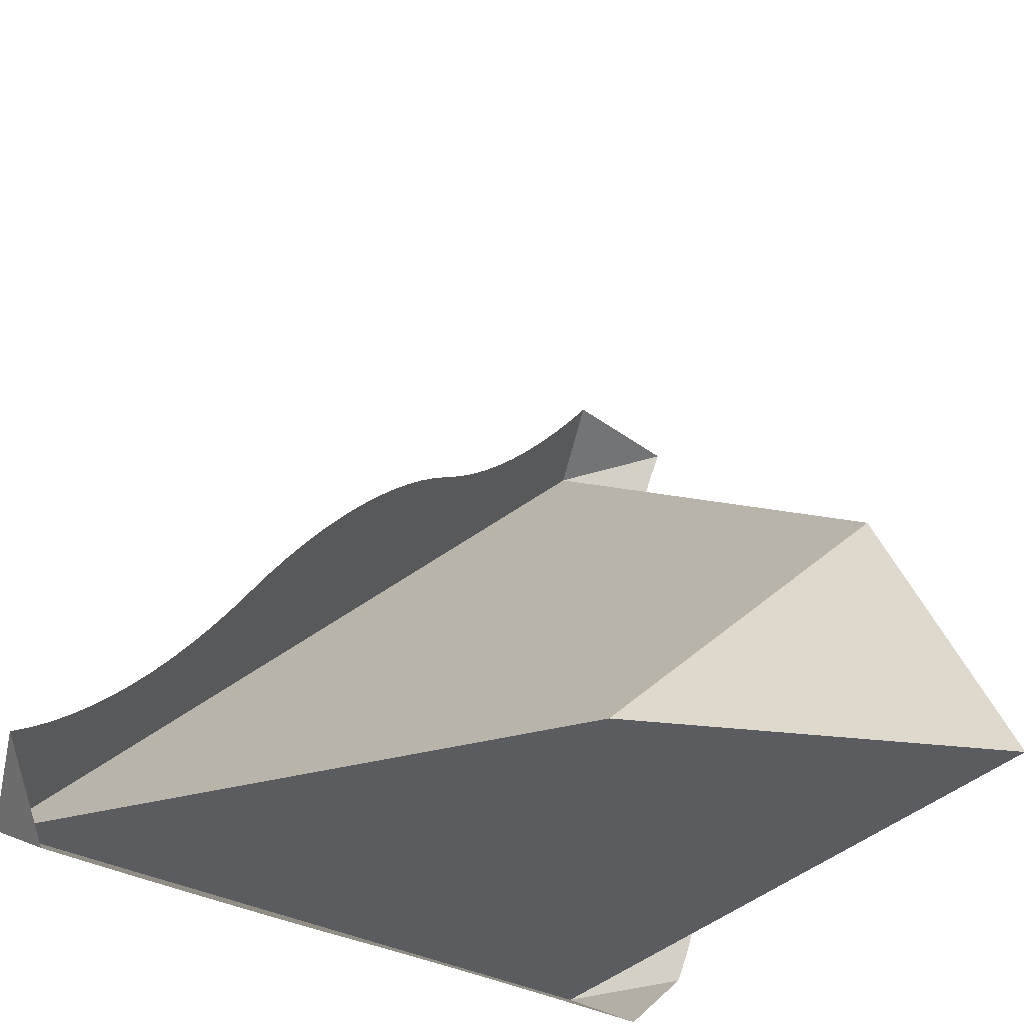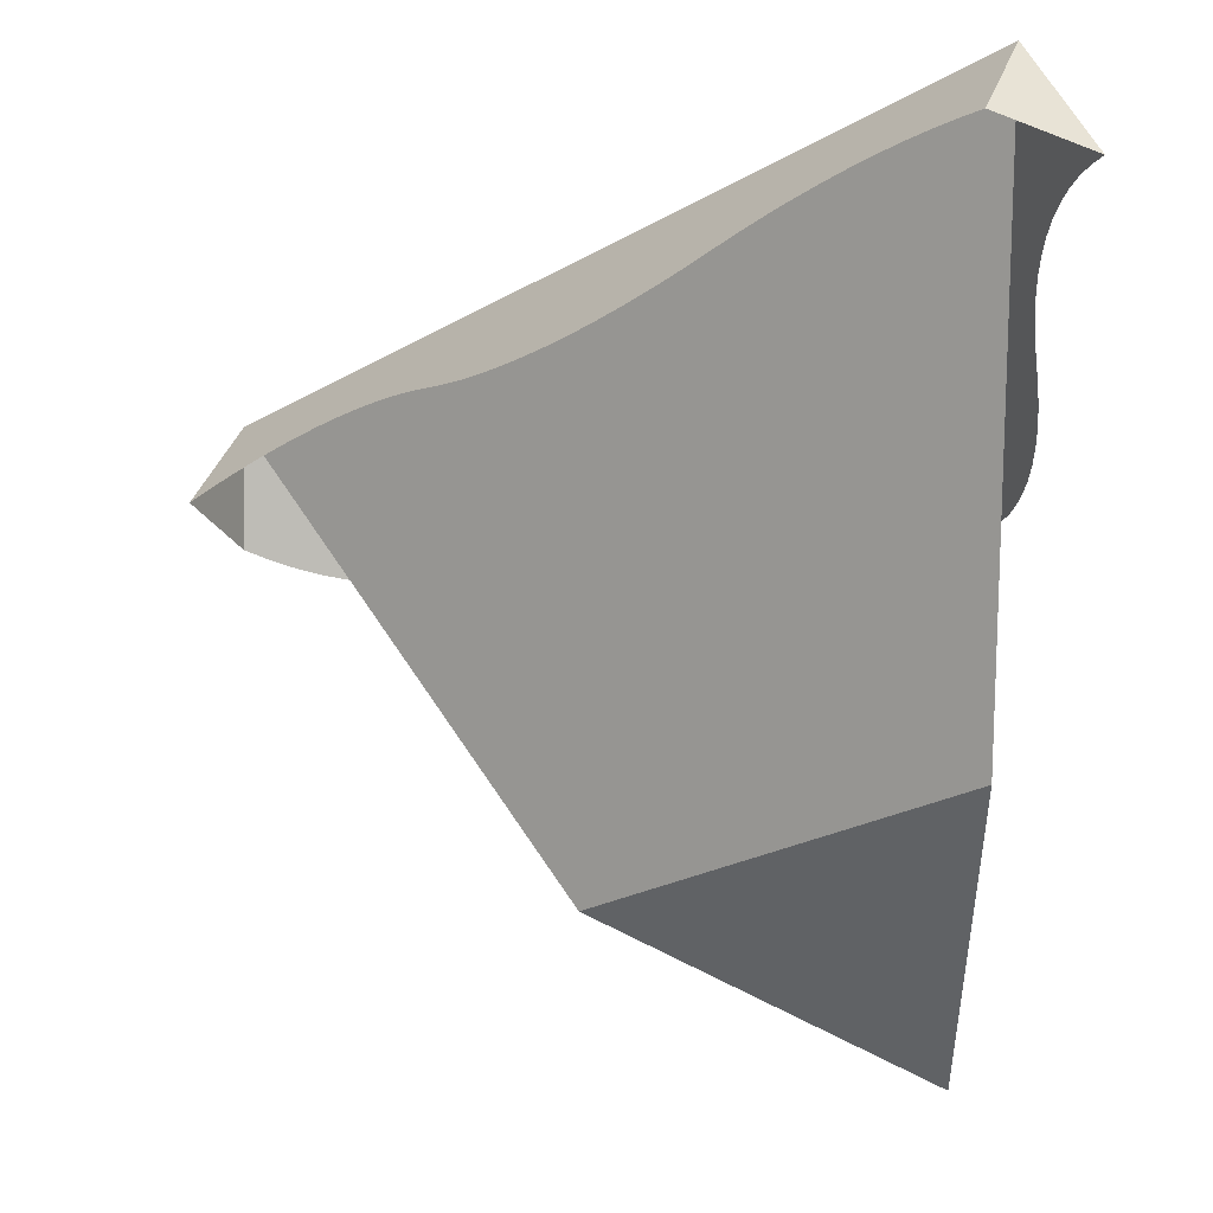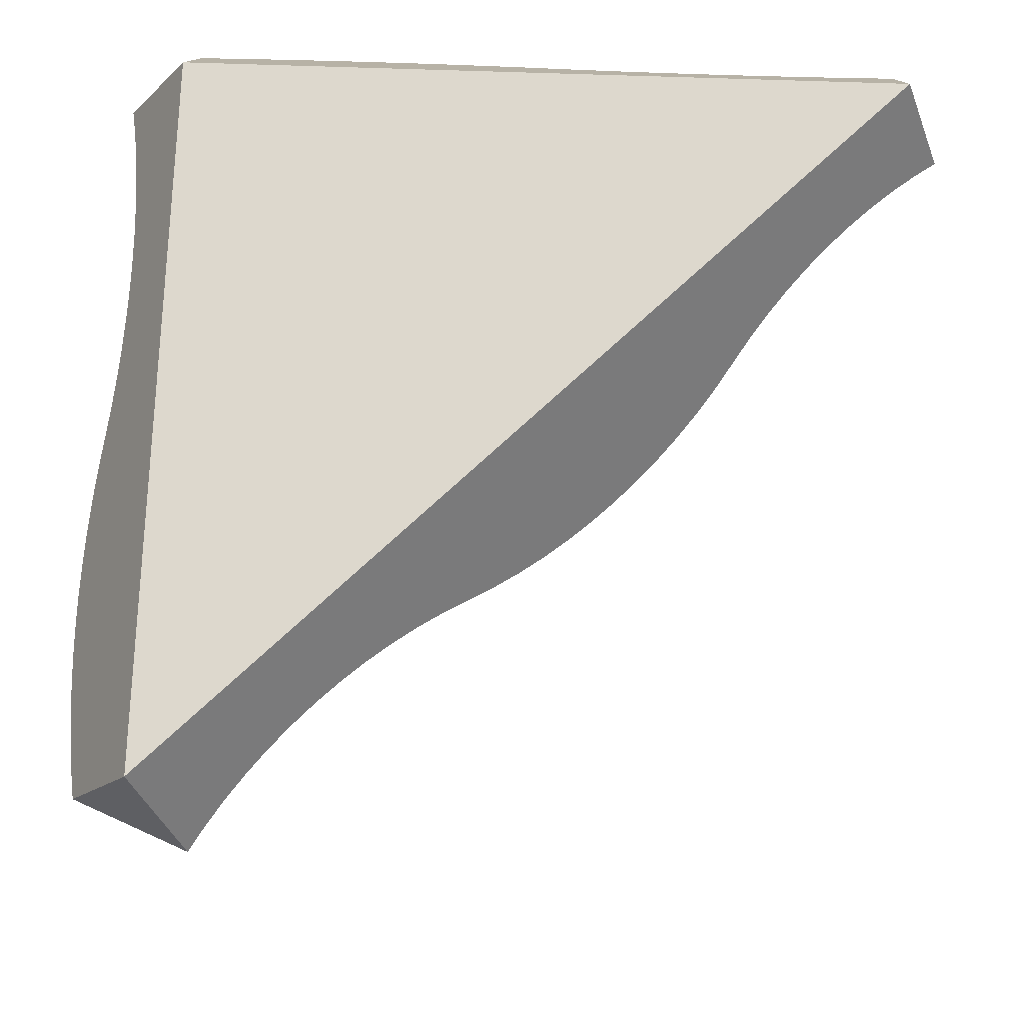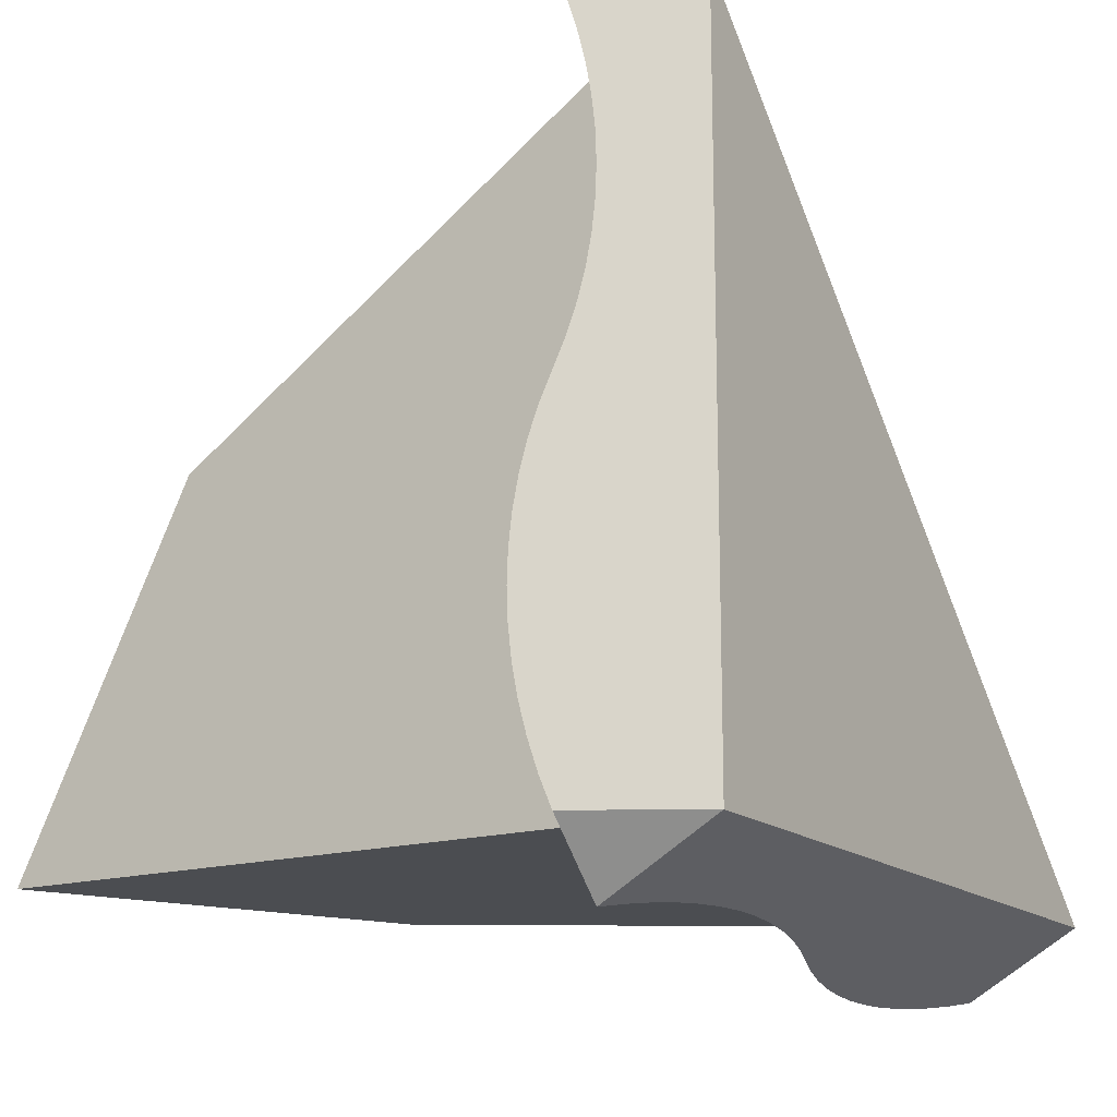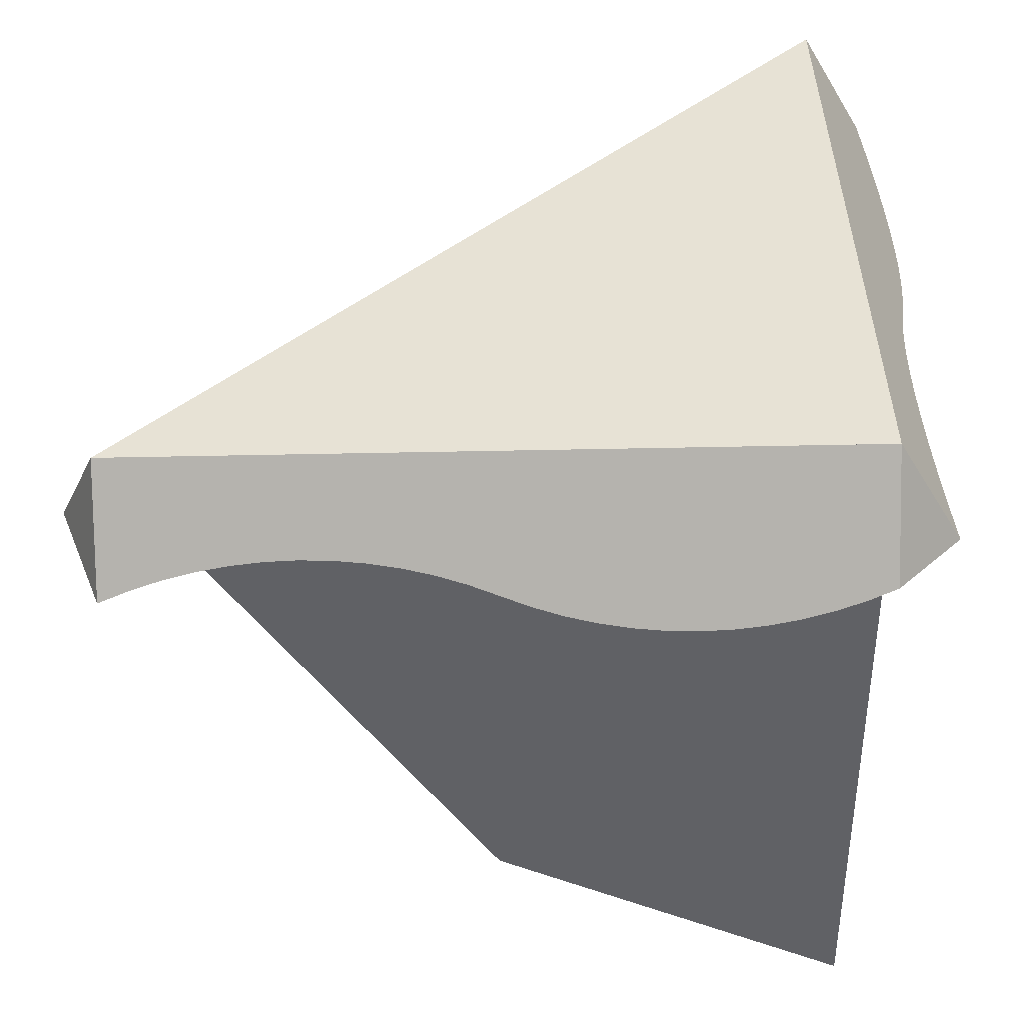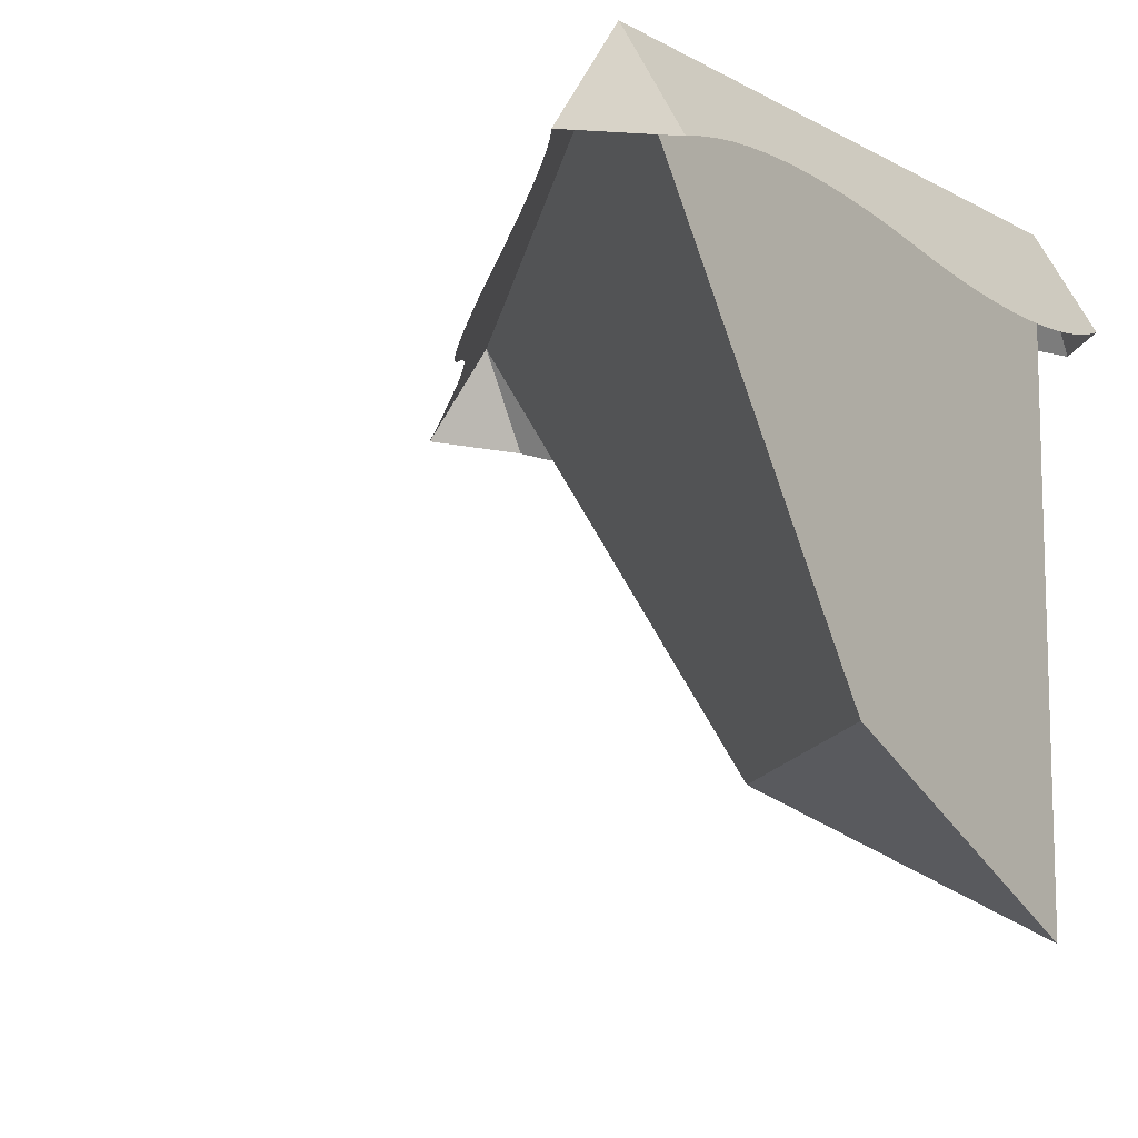
<metadata>
{"format":"obj","ext":"obj","renderer":"f3d","projection":"perspective","resolution":1024,"background":"white","views":[{"elev":-34.1,"azim":-35.8,"up":"+Z"},{"elev":-24.5,"azim":-1.5,"up":"+Y"},{"elev":72.1,"azim":-88.1,"up":"+Y"},{"elev":-16.0,"azim":121.7,"up":"+Z"},{"elev":40.2,"azim":88.4,"up":"+Y"},{"elev":-10.9,"azim":37.2,"up":"+Y"}]}
</metadata>
<code>
o blockSnowCliffCorner
v -0.5 1 -0.5
v -0.4326 0.8799 -0.3345
v 0.5 1 0.5
v -0.4649 0.8739 -0.3619
v -0.4977 0.8654 -0.3879
v -0.5311 0.8546 -0.4124
v -0.5647 0.8415 -0.4353
v -0.401 0.8836 -0.3059
v -0.3703 0.8848 -0.2762
v -0.3405 0.8836 -0.2455
v -0.3119 0.8799 -0.2139
v -0.2846 0.8739 -0.1816
v -0.2586 0.8654 -0.1487
v -0.2341 0.8546 -0.1154
v -0.1882 0.8284 -0.04811
v -0.1637 0.8176 -0.01477
v -0.1377 0.8091 0.01812
v -0.1104 0.8031 0.05042
v -0.08178 0.7994 0.082
v -0.05206 0.7982 0.1127
v -0.02134 0.7994 0.1424
v 0.01024 0.8031 0.171
v 0.04254 0.8091 0.1984
v 0.07543 0.8176 0.2244
v 0.1088 0.8284 0.2489
v 0.176 0.8546 0.2947
v 0.2094 0.8654 0.3193
v 0.2422 0.8739 0.3452
v 0.2746 0.8799 0.3726
v 0.3061 0.8836 0.4012
v 0.3369 0.8848 0.4309
v 0.3666 0.8836 0.4616
v 0.3952 0.8799 0.4932
v 0.4225 0.8739 0.5255
v 0.4455 0.8664 0.5545
v 0.5915 0.8415 0.5
v -0.5 0.8415 -0.5915
v -0.2927 0.7994 -0.6158
v -0.2073 0.7994 -0.6158
v -0.25 0.7982 -0.6165
v -0.3353 0.8031 -0.6137
v -0.1647 0.8031 -0.6137
v -0.3775 0.8091 -0.6102
v -0.1225 0.8091 -0.6102
v -0.4191 0.8176 -0.6053
v -0.08089 0.8176 -0.6053
v -0.46 0.8284 -0.5991
v -0.03999 0.8284 -0.5991
v 0.03999 0.8546 -0.5839
v 0.08089 0.8654 -0.5777
v 0.1225 0.8739 -0.5728
v 0.1647 0.8799 -0.5693
v 0.2073 0.8836 -0.5672
v 0.25 0.8848 -0.5665
v 0.5 1 -0.5
v 0.2927 0.8836 -0.5672
v 0.3353 0.8799 -0.5693
v 0.3775 0.8739 -0.5728
v 0.4191 0.8654 -0.5777
v 0.46 0.8546 -0.5839
v 0.5 0.8415 -0.5915
v 0.5991 0.8284 -0.46
v 0.5915 0.8415 -0.5
v 0.6053 0.8176 -0.4191
v 0.6102 0.8091 -0.3775
v 0.6137 0.8031 -0.3353
v 0.6158 0.7994 -0.2927
v 0.6165 0.7982 -0.25
v 0.6158 0.7994 -0.2073
v 0.6137 0.8031 -0.1647
v 0.6102 0.8091 -0.1225
v 0.6053 0.8176 -0.08089
v 0.5839 0.8546 0.03999
v 0.5915 0.8415 -0
v 0.5991 0.8284 -0.03999
v 0.5777 0.8654 0.08089
v 0.5728 0.8739 0.1225
v 0.5693 0.8799 0.1647
v 0.5672 0.8836 0.2073
v 0.5665 0.8848 0.25
v 0.5672 0.8836 0.2927
v 0.5693 0.8799 0.3353
v 0.5728 0.8739 0.3775
v 0.5777 0.8654 0.4191
v 0.5839 0.8546 0.46
v 0.5 0 -0.5
v 0.5 0.25 -0
v -0 0.25 -0.5
f 1 2 3
f 2 1 4
f 4 1 5
f 5 1 6
f 6 1 7
f 3 2 8
f 3 8 9
f 3 9 10
f 3 10 11
f 3 11 12
f 3 12 13
f 3 13 14
f 3 14 15
f 3 15 16
f 3 16 17
f 3 17 18
f 3 18 19
f 3 19 20
f 3 20 21
f 3 21 22
f 3 22 23
f 3 23 24
f 3 24 25
f 3 25 26
f 3 26 27
f 3 27 28
f 3 28 29
f 3 29 30
f 3 30 31
f 3 31 32
f 3 32 33
f 3 33 34
f 3 34 35
f 3 35 36
f 7 1 37
f 38 39 40
f 39 38 41
f 39 41 42
f 42 41 43
f 42 43 44
f 44 43 45
f 44 45 46
f 46 45 47
f 46 47 48
f 48 47 37
f 48 37 49
f 49 37 1
f 49 1 50
f 50 1 51
f 51 1 52
f 52 1 53
f 53 1 54
f 55 54 1
f 55 56 54
f 55 57 56
f 55 58 57
f 55 59 58
f 55 60 59
f 60 55 61
f 1 3 55
f 55 62 63
f 62 55 3
f 62 3 64
f 64 3 65
f 65 3 66
f 66 3 67
f 67 3 68
f 68 3 69
f 69 3 70
f 70 3 71
f 71 3 72
f 72 3 73
f 72 73 74
f 72 74 75
f 73 3 76
f 76 3 77
f 77 3 78
f 78 3 79
f 79 3 80
f 80 3 81
f 81 3 82
f 82 3 83
f 83 3 84
f 84 3 85
f 85 3 36
f 55 63 61
f 3 86 55
f 86 3 87
f 88 86 87
f 3 88 87
f 88 3 1
f 88 55 86
f 55 88 1

</code>
